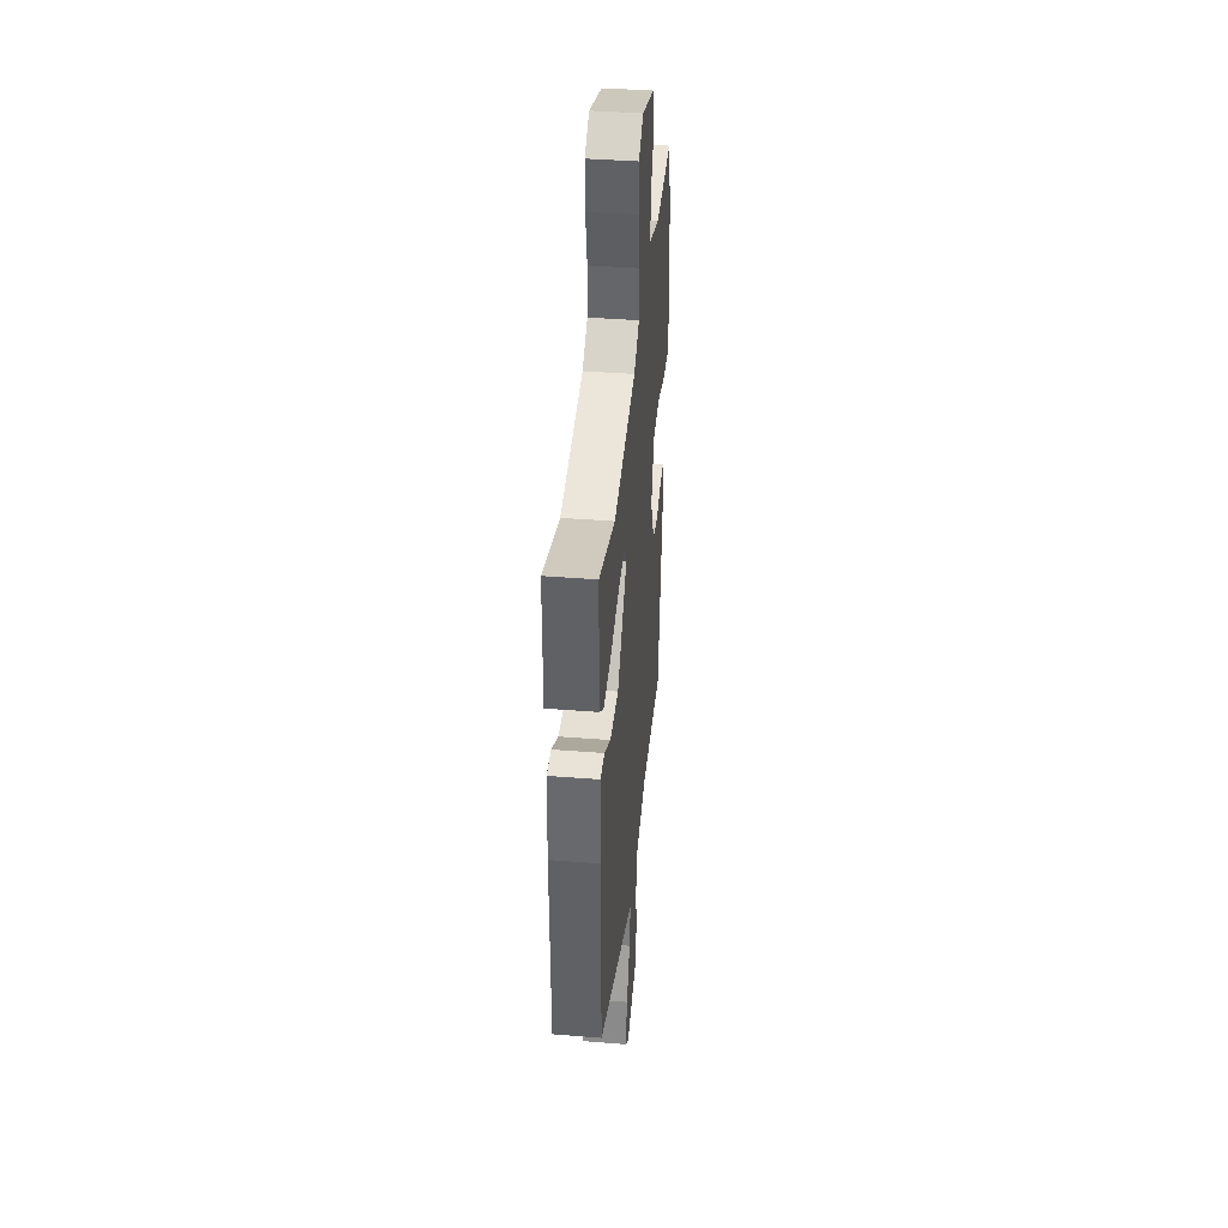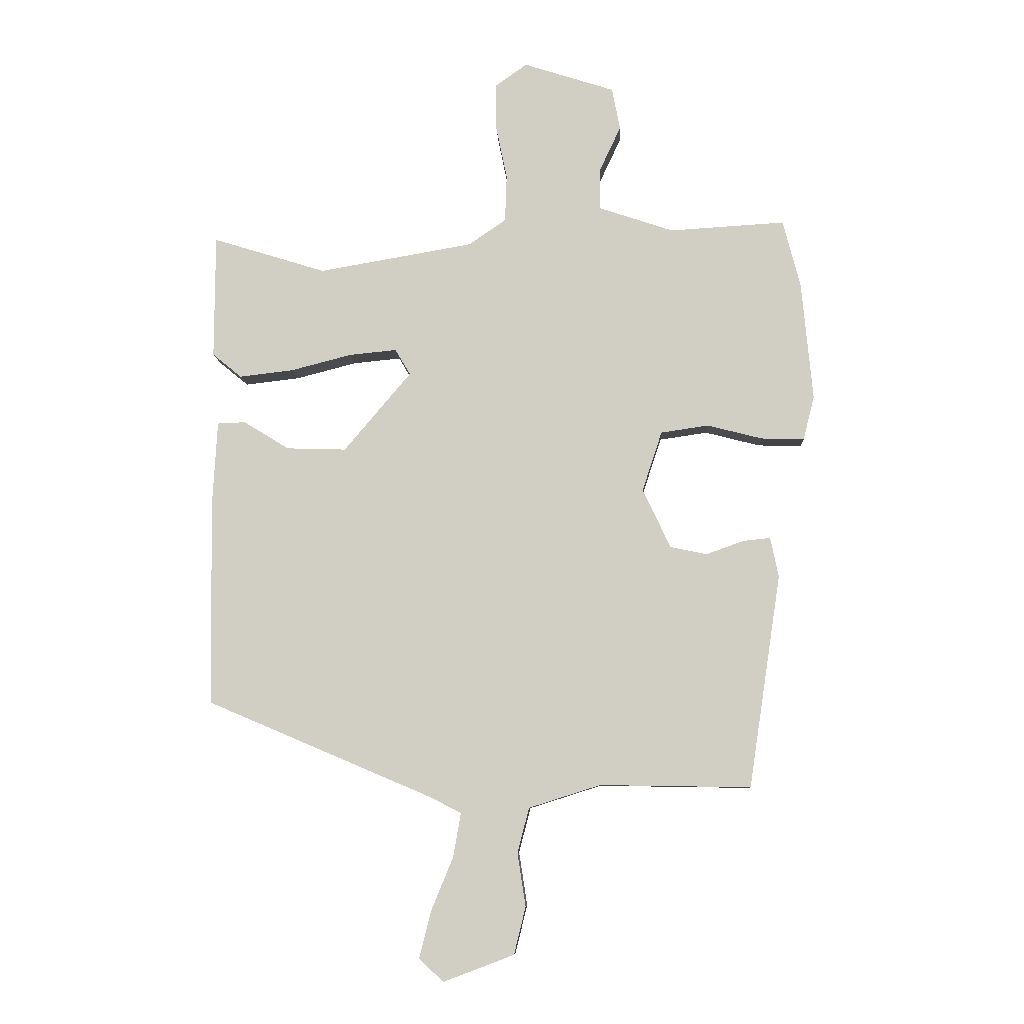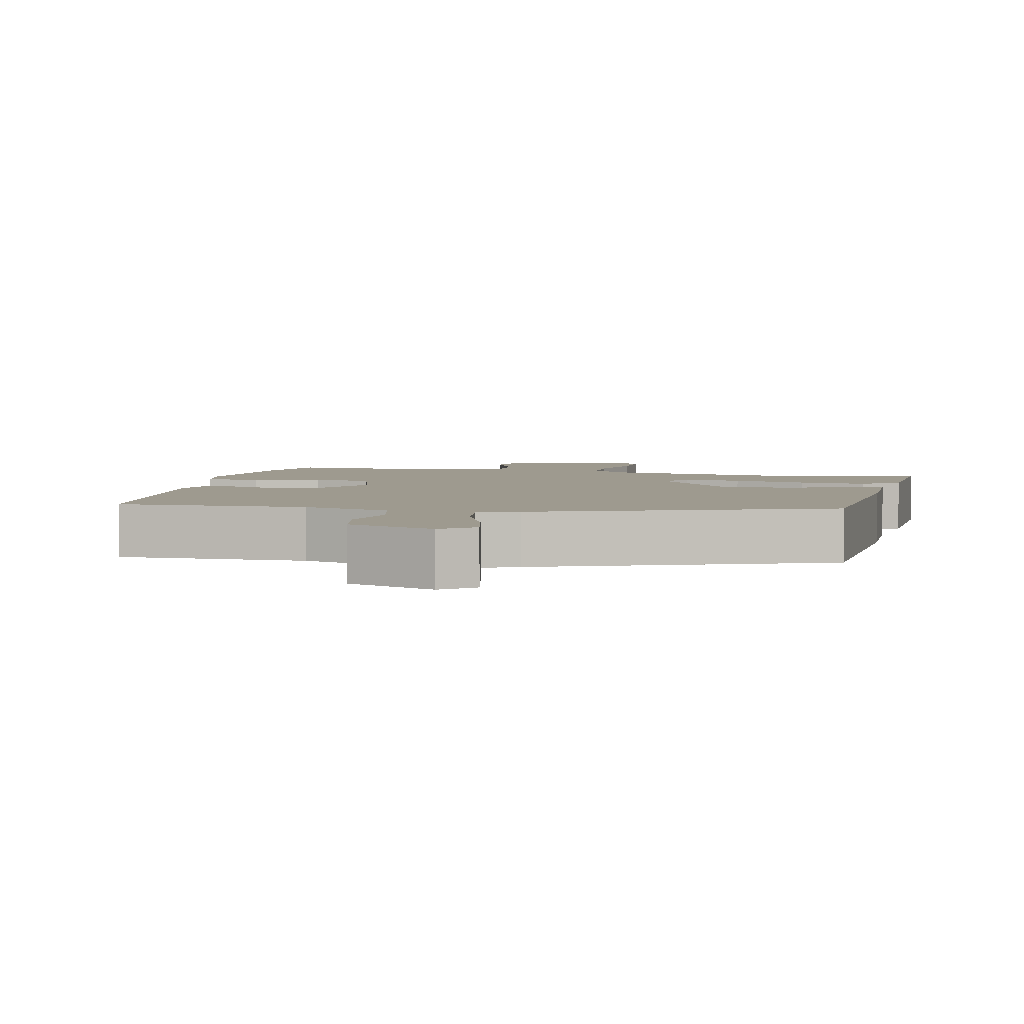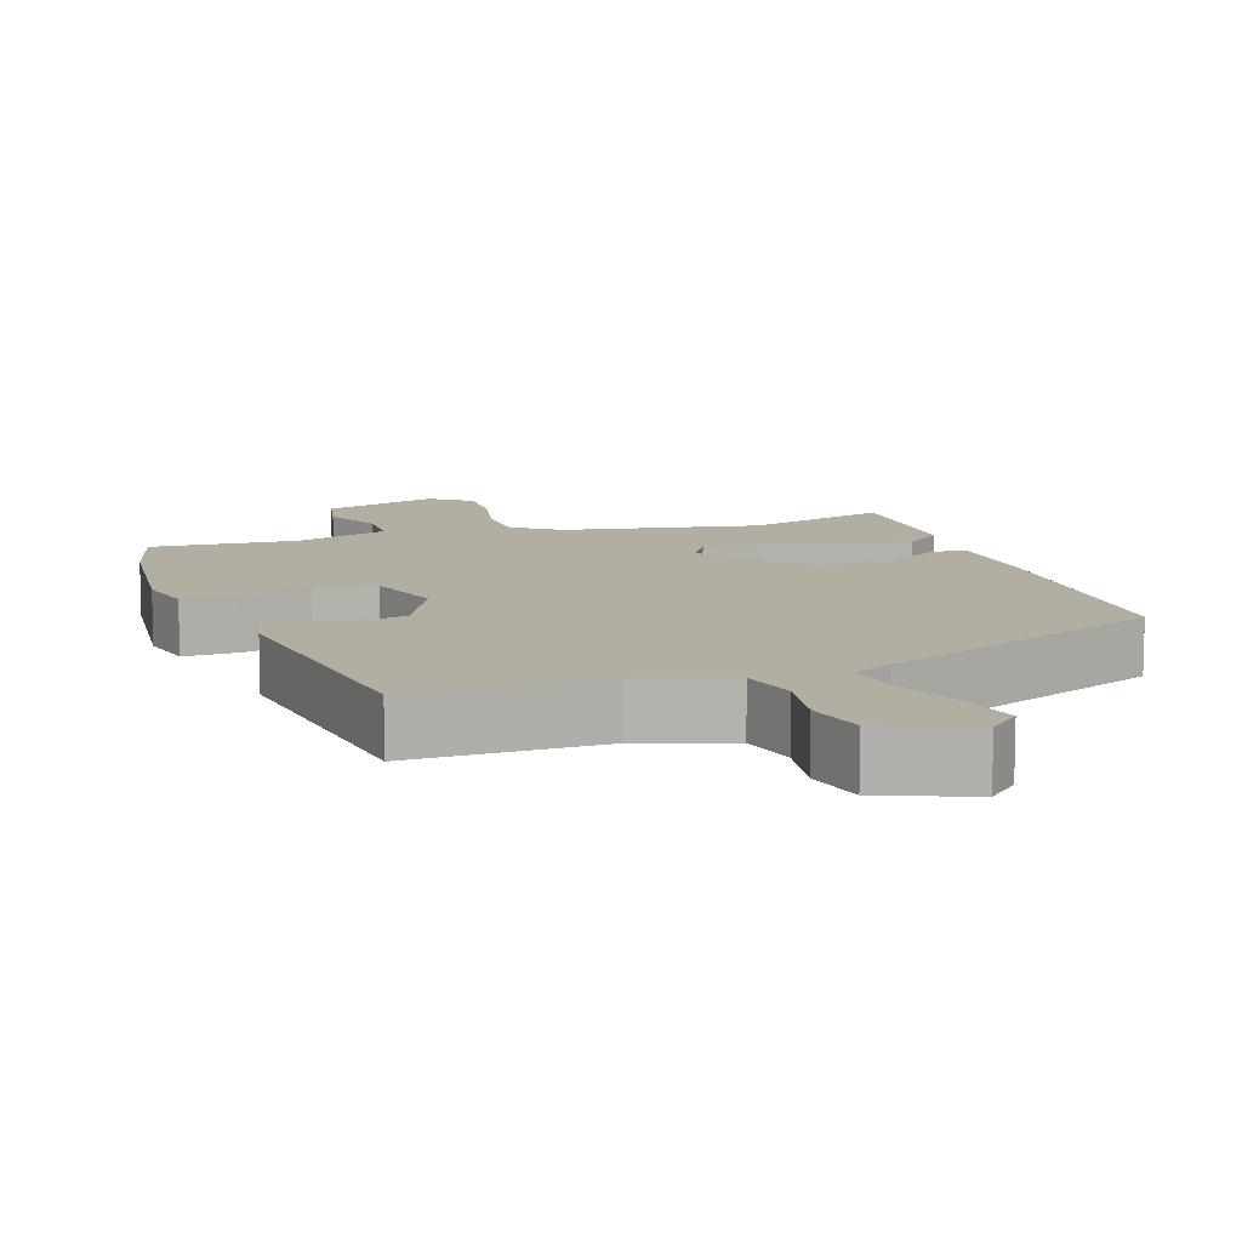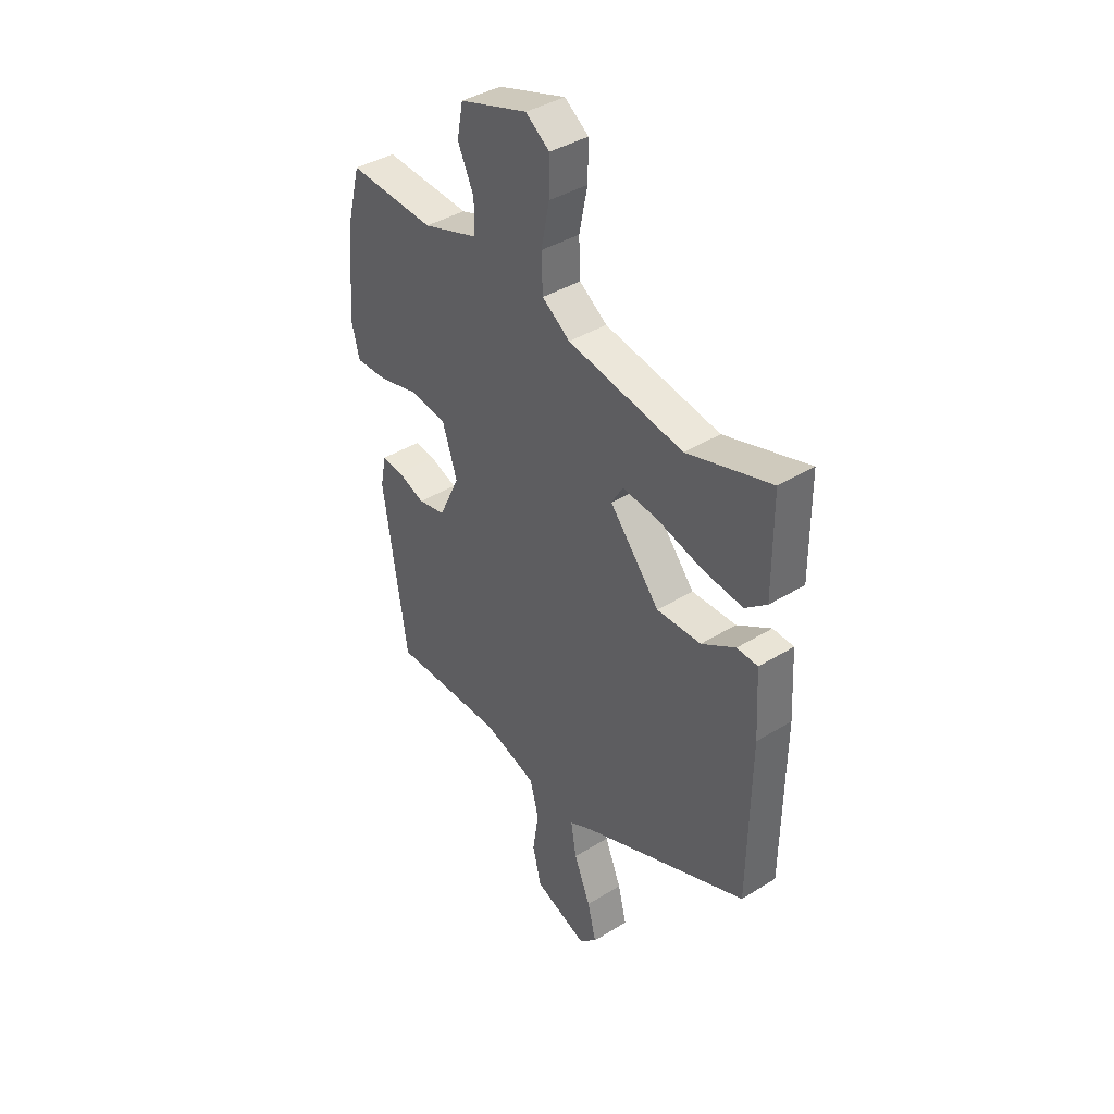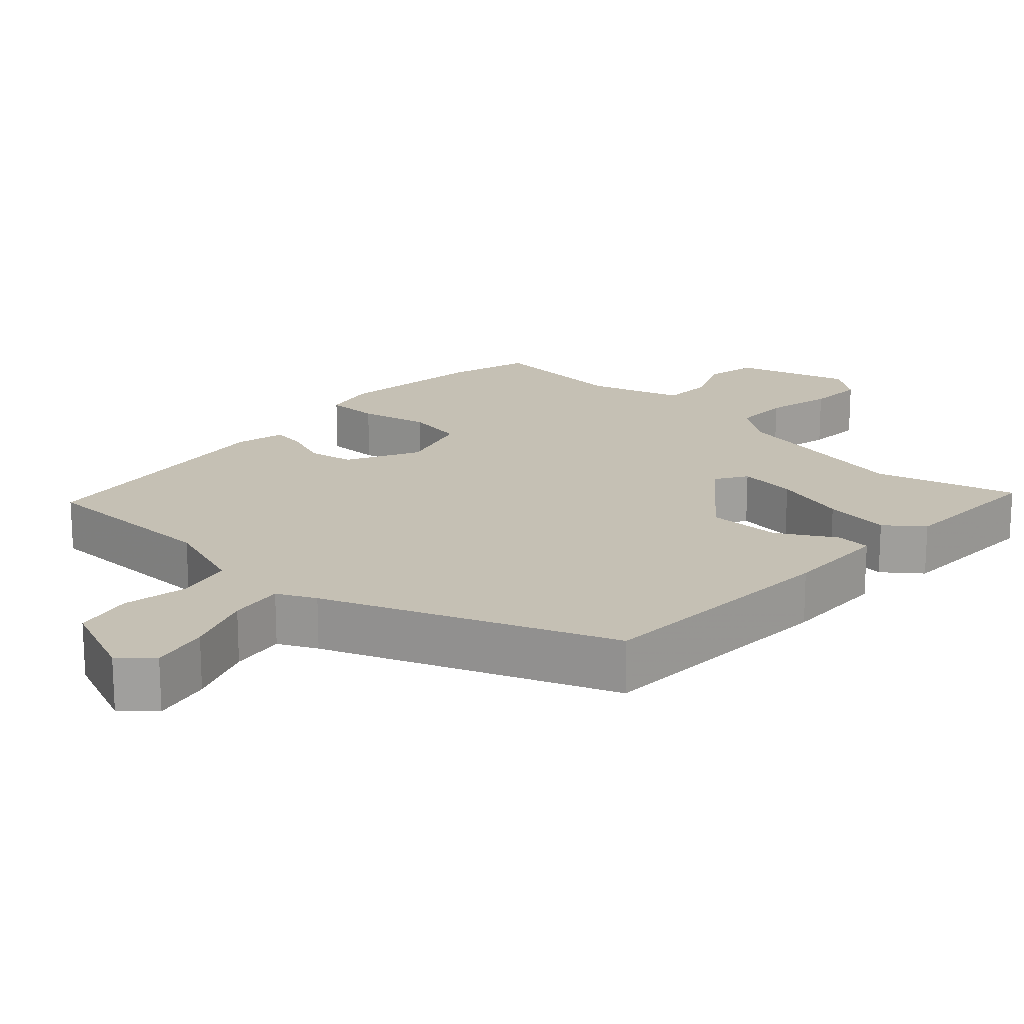
<metadata>
{"format":"obj","ext":"obj","renderer":"f3d","projection":"perspective","resolution":1024,"background":"white","views":[{"elev":39.6,"azim":-84.3,"up":"+Z"},{"elev":-8.3,"azim":2.6,"up":"+Z"},{"elev":3.8,"azim":-165.8,"up":"+Y"},{"elev":10.7,"azim":162.0,"up":"+Y"},{"elev":39.8,"azim":-127.5,"up":"+Z"},{"elev":18.4,"azim":-135.8,"up":"+Y"}]}
</metadata>
<code>
v -0.52 0.07 -0.327
v -0.525 0.07 0.025
v -0.517 0.07 0.17
v -0.469 0.07 0.172
v -0.391 0.07 0.124
v -0.289 0.07 0.121
v -0.174 0.07 0.257
v -0.2 0.07 0.301
v -0.281 0.07 0.293
v -0.385 0.07 0.266
v -0.478 0.07 0.255
v -0.528 0.07 0.296
v -0.527 0.07 0.508
v -0.333 0.07 0.448
v -0.068 0.07 0.494
v -0.004 0.07 0.538
v -0.001 0.07 0.618
v -0.02 0.07 0.711
v -0.021 0.07 0.79
v 0.034 0.07 0.829
v 0.19 0.07 0.779
v 0.204 0.07 0.707
v 0.167 0.07 0.628
v 0.167 0.07 0.558
v 0.295 0.07 0.515
v 0.493 0.07 0.527
v 0.523 0.07 0.412
v 0.542 0.07 0.208
v 0.523 0.07 0.133
v 0.449 0.07 0.135
v 0.355 0.07 0.159
v 0.273 0.07 0.147
v 0.239 0.07 0.044
v 0.287 0.07 -0.057
v 0.35 0.07 -0.07
v 0.414 0.07 -0.047
v 0.461 0.07 -0.042
v 0.475 0.07 -0.11
v 0.42 0.07 -0.475
v 0.161 0.07 -0.471
v 0.038 0.07 -0.51
v 0.018 0.07 -0.587
v 0.032 0.07 -0.678
v 0.012 0.07 -0.759
v -0.109 0.07 -0.805
v -0.151 0.07 -0.766
v -0.131 0.07 -0.686
v -0.093 0.07 -0.594
v -0.08 0.07 -0.519
v -0.132 0.07 -0.492
v -0.52 0 -0.327
v -0.525 0 0.025
v -0.517 0 0.17
v -0.469 0 0.172
v -0.391 0 0.124
v -0.289 0 0.121
v -0.174 0 0.257
v -0.2 0 0.301
v -0.281 0 0.293
v -0.385 0 0.266
v -0.478 0 0.255
v -0.528 0 0.296
v -0.527 0 0.508
v -0.333 0 0.448
v -0.068 0 0.494
v -0.004 0 0.538
v -0.001 0 0.618
v -0.02 0 0.711
v -0.021 0 0.79
v 0.034 0 0.829
v 0.19 0 0.779
v 0.204 0 0.707
v 0.167 0 0.628
v 0.167 0 0.558
v 0.295 0 0.515
v 0.493 0 0.527
v 0.523 0 0.412
v 0.542 0 0.208
v 0.523 0 0.133
v 0.449 0 0.135
v 0.355 0 0.159
v 0.273 0 0.147
v 0.239 0 0.044
v 0.287 0 -0.057
v 0.35 0 -0.07
v 0.414 0 -0.047
v 0.461 0 -0.042
v 0.475 0 -0.11
v 0.42 0 -0.475
v 0.161 0 -0.471
v 0.038 0 -0.51
v 0.018 0 -0.587
v 0.032 0 -0.678
v 0.012 0 -0.759
v -0.109 0 -0.805
v -0.151 0 -0.766
v -0.131 0 -0.686
v -0.093 0 -0.594
v -0.08 0 -0.519
v -0.132 0 -0.492
f 46 47 48
f 45 46 48
f 44 45 48
f 43 44 48
f 42 43 48
f 41 42 48 49
f 40 41 49 50
f 38 39 40
f 37 38 40
f 36 37 40
f 35 36 40
f 50 1 2
f 40 50 2
f 35 40 2
f 34 35 2
f 29 30 31
f 28 29 31
f 27 28 31
f 26 27 31
f 25 26 31
f 24 25 31 32
f 21 22 23
f 20 21 23
f 19 20 23
f 18 19 23
f 17 18 23
f 16 17 23 24
f 24 32 33
f 16 24 33
f 15 16 33
f 12 13 14
f 11 12 14
f 10 11 14
f 9 10 14
f 8 9 14 15
f 2 3 4 5
f 2 5 6
f 34 2 6
f 15 33 34
f 8 15 34
f 7 8 34
f 6 7 34
f 98 97 96
f 98 96 95
f 98 95 94
f 98 94 93
f 98 93 92
f 99 98 92 91
f 100 99 91 90
f 90 89 88
f 90 88 87
f 90 87 86
f 90 86 85
f 52 51 100
f 52 100 90
f 52 90 85
f 52 85 84
f 81 80 79
f 81 79 78
f 81 78 77
f 81 77 76
f 81 76 75
f 82 81 75 74
f 73 72 71
f 73 71 70
f 73 70 69
f 73 69 68
f 73 68 67
f 74 73 67 66
f 83 82 74
f 83 74 66
f 83 66 65
f 64 63 62
f 64 62 61
f 64 61 60
f 64 60 59
f 65 64 59 58
f 55 54 53 52
f 56 55 52
f 56 52 84
f 84 83 65
f 84 65 58
f 84 58 57
f 84 57 56
f 1 51 52 2
f 2 52 53 3
f 3 53 54 4
f 4 54 55 5
f 5 55 56 6
f 6 56 57 7
f 7 57 58 8
f 8 58 59 9
f 9 59 60 10
f 10 60 61 11
f 11 61 62 12
f 12 62 63 13
f 13 63 64 14
f 14 64 65 15
f 15 65 66 16
f 16 66 67 17
f 17 67 68 18
f 18 68 69 19
f 19 69 70 20
f 20 70 71 21
f 21 71 72 22
f 22 72 73 23
f 23 73 74 24
f 24 74 75 25
f 25 75 76 26
f 26 76 77 27
f 27 77 78 28
f 28 78 79 29
f 29 79 80 30
f 30 80 81 31
f 31 81 82 32
f 32 82 83 33
f 33 83 84 34
f 34 84 85 35
f 35 85 86 36
f 36 86 87 37
f 37 87 88 38
f 38 88 89 39
f 39 89 90 40
f 40 90 91 41
f 41 91 92 42
f 42 92 93 43
f 43 93 94 44
f 44 94 95 45
f 45 95 96 46
f 46 96 97 47
f 47 97 98 48
f 48 98 99 49
f 49 99 100 50
f 50 100 51 1

</code>
